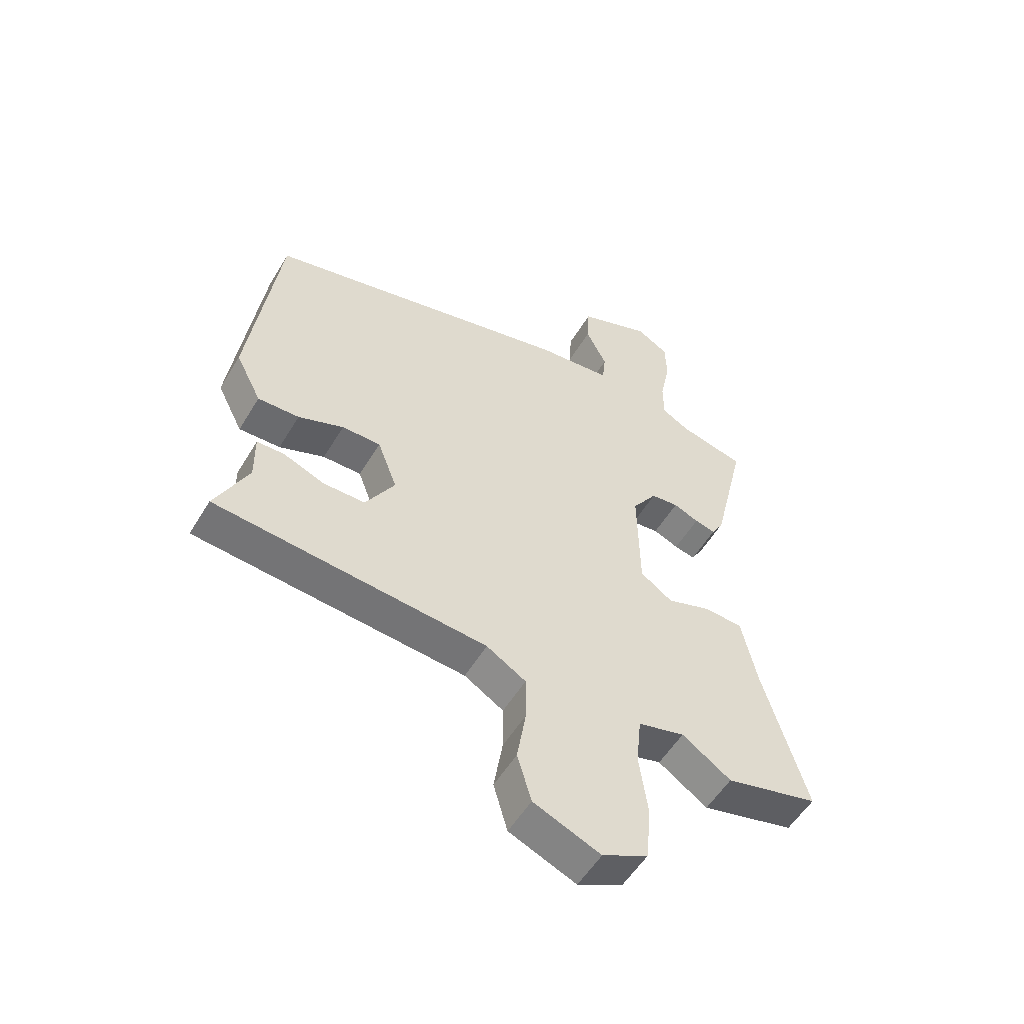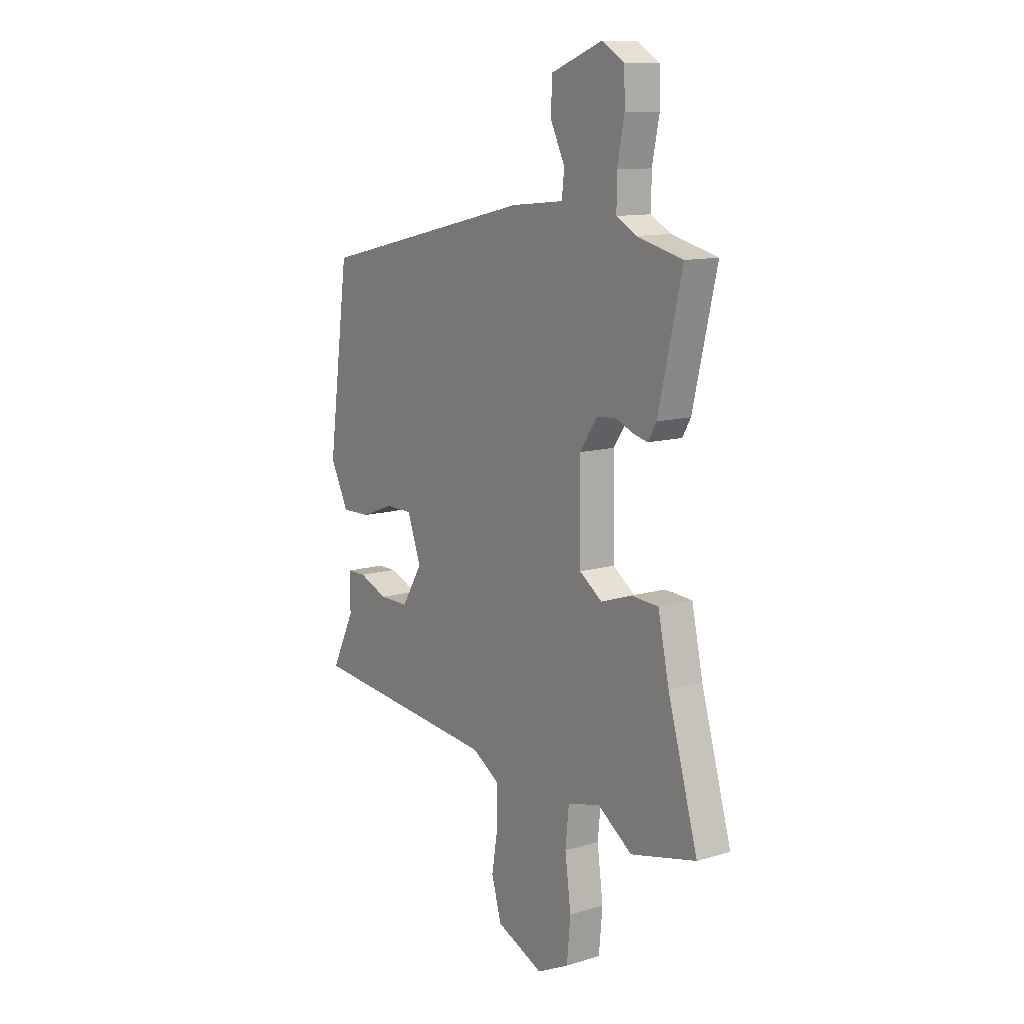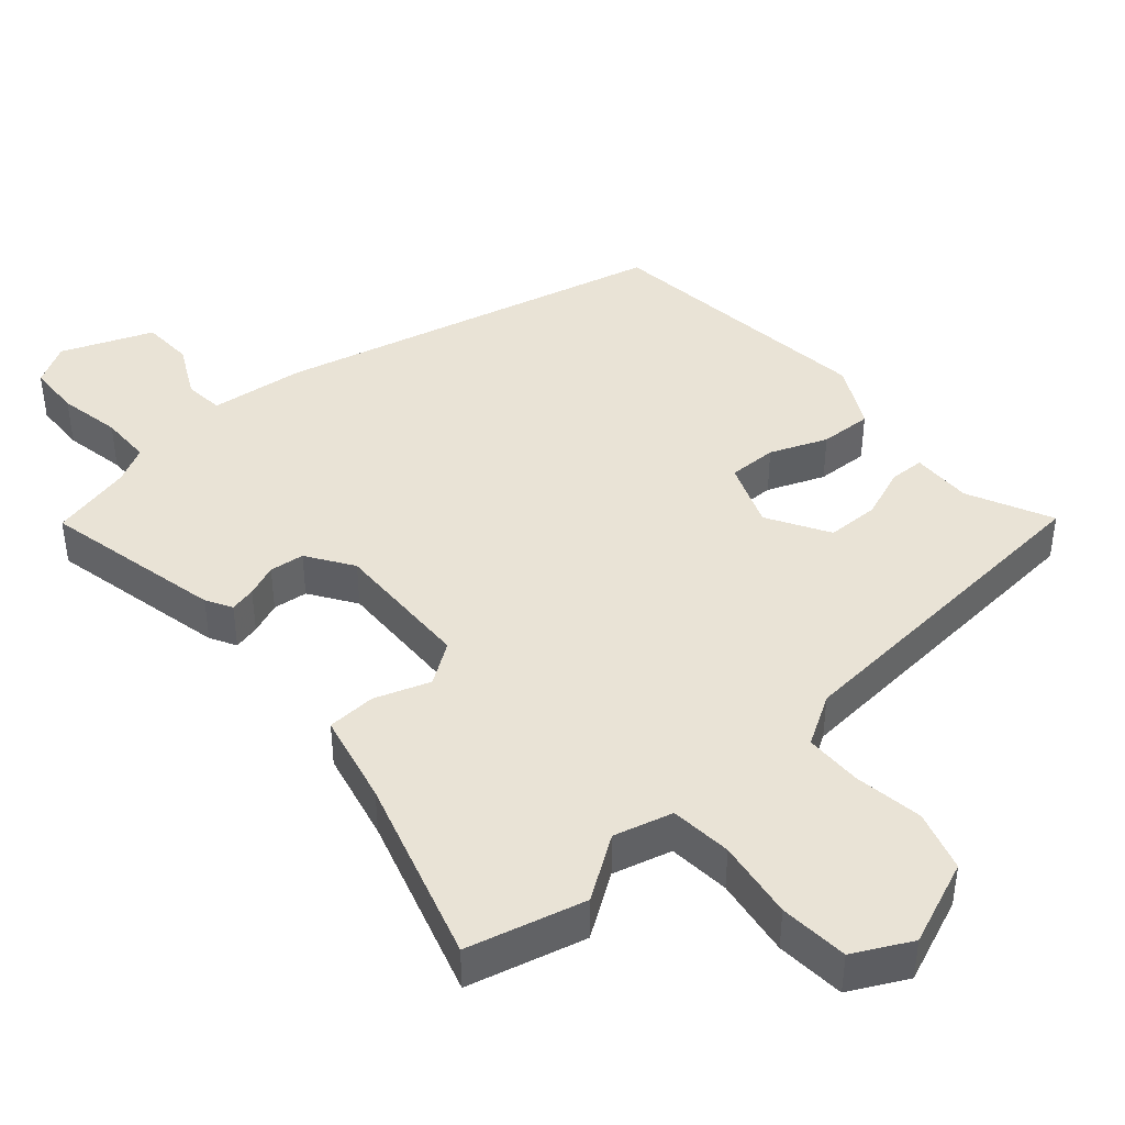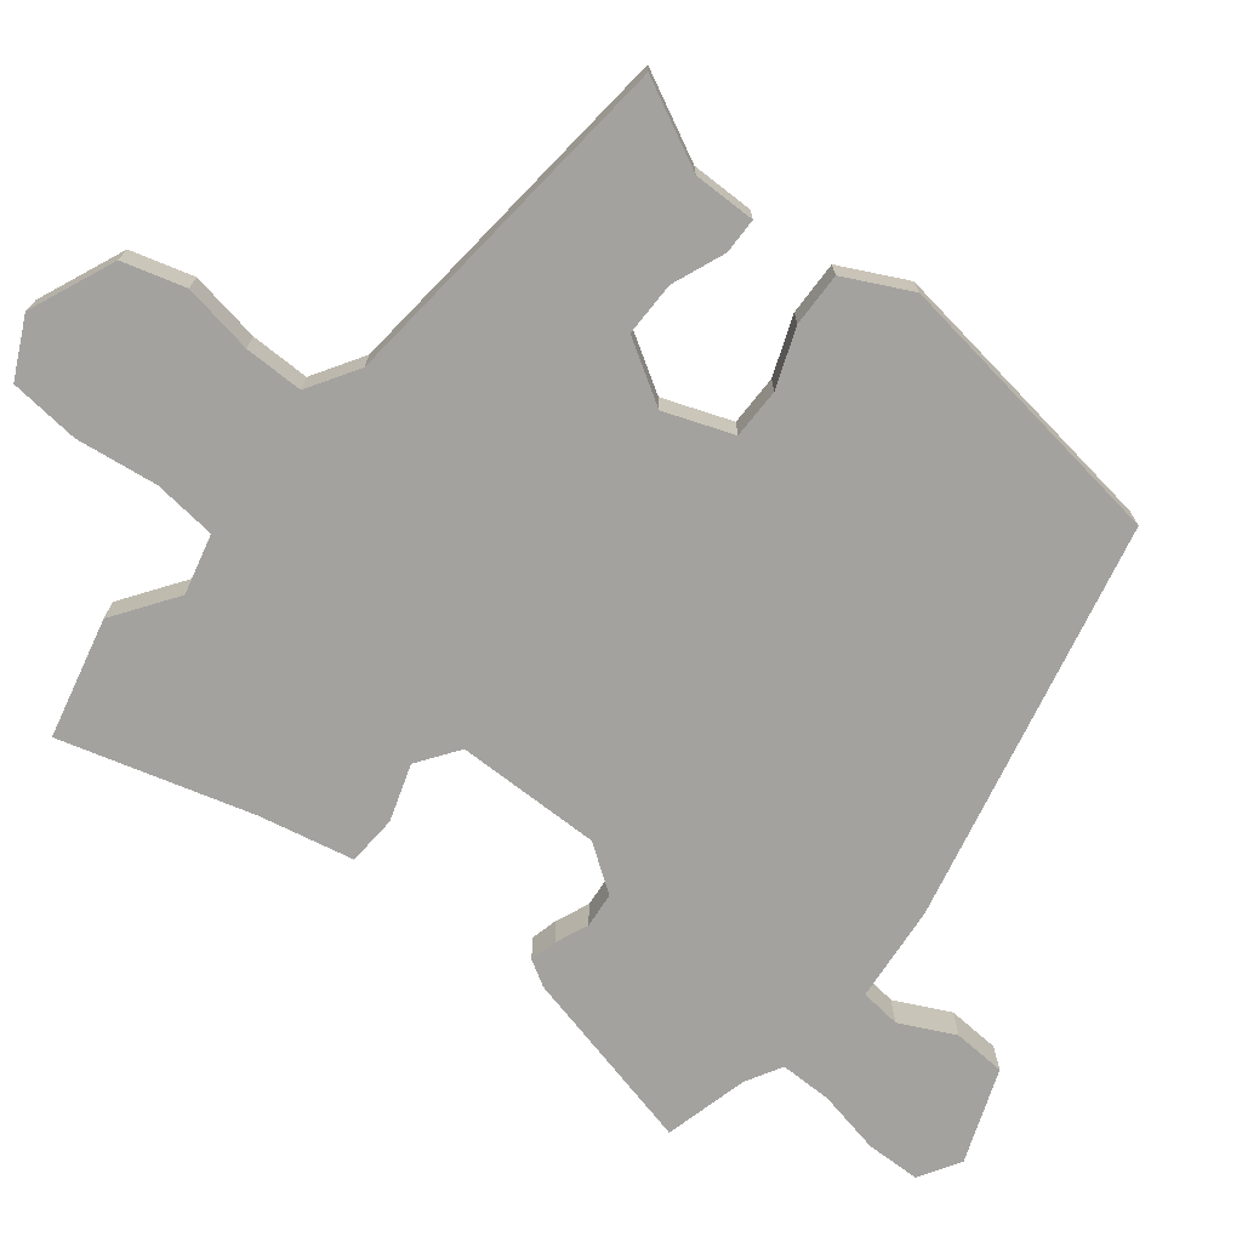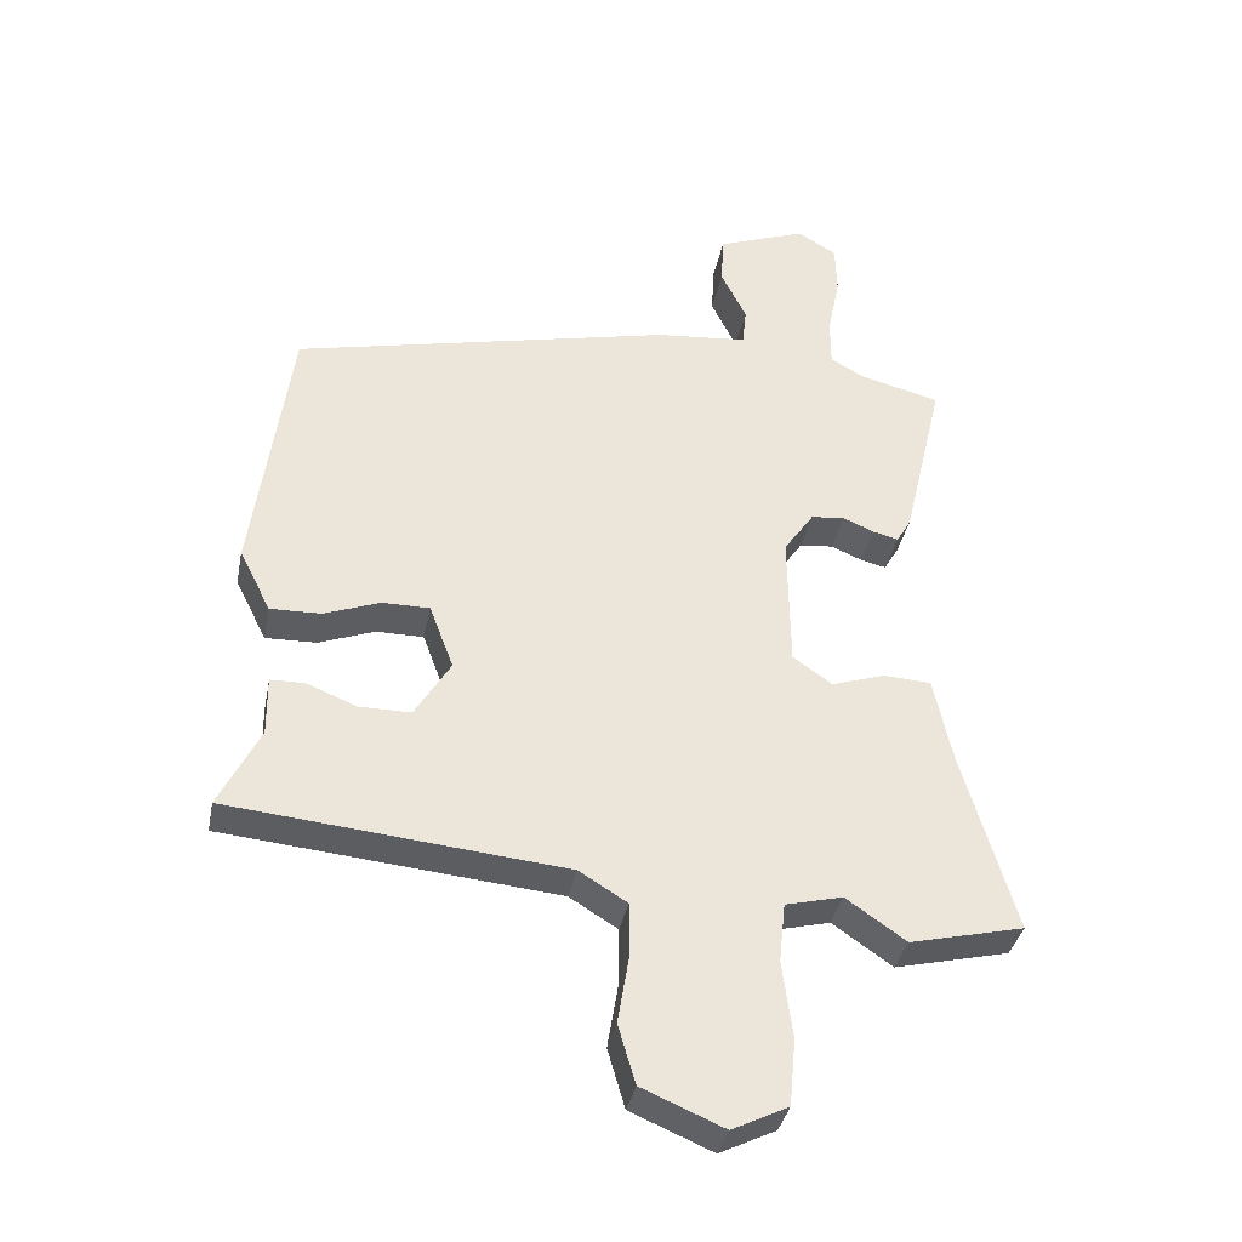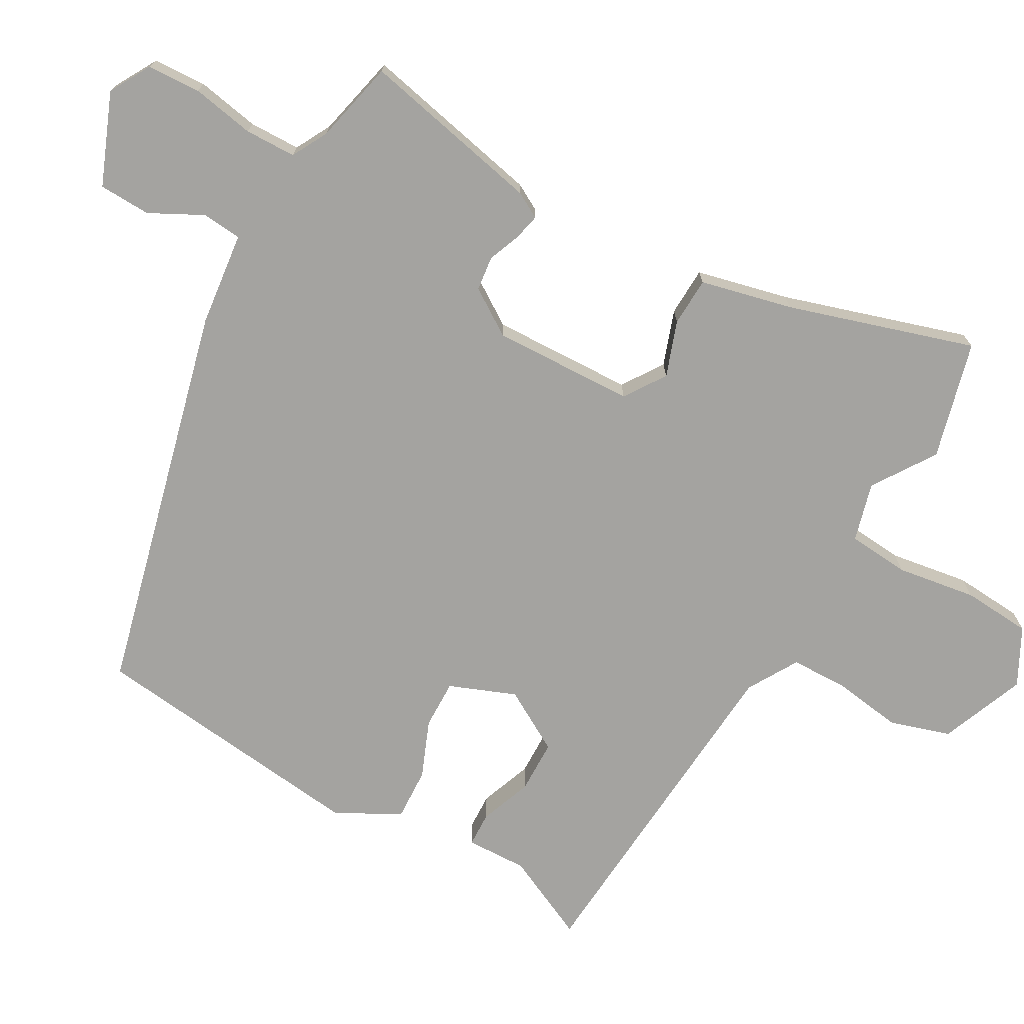
<metadata>
{"format":"obj","ext":"obj","renderer":"f3d","projection":"perspective","resolution":1024,"background":"white","views":[{"elev":-54.1,"azim":-30.4,"up":"+Z"},{"elev":11.7,"azim":54.5,"up":"+Z"},{"elev":42.3,"azim":139.7,"up":"+Y"},{"elev":-72.5,"azim":-128.6,"up":"+Y"},{"elev":-36.5,"azim":-11.1,"up":"+Z"},{"elev":-72.8,"azim":61.7,"up":"+Y"}]}
</metadata>
<code>
v 0.523 0.07 0.462
v 0.463 0.07 0.207
v 0.442 0.07 0.171
v 0.405 0.07 0.18
v 0.36 0.07 0.199
v 0.311 0.07 0.194
v 0.267 0.07 0.13
v 0.27 0.07 -0.07
v 0.327 0.07 -0.11
v 0.405 0.07 -0.084
v 0.474 0.07 -0.088
v 0.502 0.07 -0.218
v 0.578 0.07 -0.481
v 0.412 0.07 -0.521
v 0.325 0.07 -0.461
v 0.242 0.07 -0.482
v 0.233 0.07 -0.569
v 0.248 0.07 -0.681
v 0.239 0.07 -0.778
v 0.158 0.07 -0.818
v 0.039 0.07 -0.768
v 0.014 0.07 -0.682
v 0.03 0.07 -0.585
v 0.03 0.07 -0.504
v -0.04 0.07 -0.461
v -0.526 0.07 -0.415
v -0.467 0.07 -0.296
v -0.468 0.07 -0.21
v -0.419 0.07 -0.209
v -0.346 0.07 -0.238
v -0.271 0.07 -0.238
v -0.219 0.07 -0.152
v -0.254 0.07 -0.058
v -0.323 0.07 -0.058
v -0.404 0.07 -0.089
v -0.478 0.07 -0.091
v -0.524 0.07 0
v -0.471 0.07 0.395
v 0.081 0.07 0.522
v 0.214 0.07 0.535
v 0.22 0.07 0.591
v 0.183 0.07 0.666
v 0.187 0.07 0.739
v 0.316 0.07 0.788
v 0.373 0.07 0.754
v 0.375 0.07 0.679
v 0.357 0.07 0.591
v 0.357 0.07 0.519
v 0.407 0.07 0.491
v 0.523 0 0.462
v 0.463 0 0.207
v 0.442 0 0.171
v 0.405 0 0.18
v 0.36 0 0.199
v 0.311 0 0.194
v 0.267 0 0.13
v 0.27 0 -0.07
v 0.327 0 -0.11
v 0.405 0 -0.084
v 0.474 0 -0.088
v 0.502 0 -0.218
v 0.578 0 -0.481
v 0.412 0 -0.521
v 0.325 0 -0.461
v 0.242 0 -0.482
v 0.233 0 -0.569
v 0.248 0 -0.681
v 0.239 0 -0.778
v 0.158 0 -0.818
v 0.039 0 -0.768
v 0.014 0 -0.682
v 0.03 0 -0.585
v 0.03 0 -0.504
v -0.04 0 -0.461
v -0.526 0 -0.415
v -0.467 0 -0.296
v -0.468 0 -0.21
v -0.419 0 -0.209
v -0.346 0 -0.238
v -0.271 0 -0.238
v -0.219 0 -0.152
v -0.254 0 -0.058
v -0.323 0 -0.058
v -0.404 0 -0.089
v -0.478 0 -0.091
v -0.524 0 0
v -0.471 0 0.395
v 0.081 0 0.522
v 0.214 0 0.535
v 0.22 0 0.591
v 0.183 0 0.666
v 0.187 0 0.739
v 0.316 0 0.788
v 0.373 0 0.754
v 0.375 0 0.679
v 0.357 0 0.591
v 0.357 0 0.519
v 0.407 0 0.491
f 44 45 46 47
f 44 47 48
f 41 42 43 44
f 40 41 44 48
f 39 40 48 49
f 34 35 36 37
f 33 34 37 38
f 27 28 29 30
f 25 26 27 30
f 24 25 30 31
f 20 21 22 23
f 20 23 24
f 17 18 19 20
f 16 17 20 24
f 15 16 24 31
f 12 13 14 15
f 9 10 11 12
f 9 12 15 31
f 2 3 4 5
f 49 1 2 5
f 49 5 6
f 33 38 39 49
f 32 33 49 6
f 8 9 31 32
f 7 8 32
f 6 7 32
f 96 95 94 93
f 97 96 93
f 93 92 91 90
f 97 93 90 89
f 98 97 89 88
f 86 85 84 83
f 87 86 83 82
f 79 78 77 76
f 79 76 75 74
f 80 79 74 73
f 72 71 70 69
f 73 72 69
f 69 68 67 66
f 73 69 66 65
f 80 73 65 64
f 64 63 62 61
f 61 60 59 58
f 80 64 61 58
f 54 53 52 51
f 54 51 50 98
f 55 54 98
f 98 88 87 82
f 55 98 82 81
f 81 80 58 57
f 81 57 56
f 81 56 55
f 1 50 51 2
f 2 51 52 3
f 3 52 53 4
f 4 53 54 5
f 5 54 55 6
f 6 55 56 7
f 7 56 57 8
f 8 57 58 9
f 9 58 59 10
f 10 59 60 11
f 11 60 61 12
f 12 61 62 13
f 13 62 63 14
f 14 63 64 15
f 15 64 65 16
f 16 65 66 17
f 17 66 67 18
f 18 67 68 19
f 19 68 69 20
f 20 69 70 21
f 21 70 71 22
f 22 71 72 23
f 23 72 73 24
f 24 73 74 25
f 25 74 75 26
f 26 75 76 27
f 27 76 77 28
f 28 77 78 29
f 29 78 79 30
f 30 79 80 31
f 31 80 81 32
f 32 81 82 33
f 33 82 83 34
f 34 83 84 35
f 35 84 85 36
f 36 85 86 37
f 37 86 87 38
f 38 87 88 39
f 39 88 89 40
f 40 89 90 41
f 41 90 91 42
f 42 91 92 43
f 43 92 93 44
f 44 93 94 45
f 45 94 95 46
f 46 95 96 47
f 47 96 97 48
f 48 97 98 49
f 49 98 50 1

</code>
